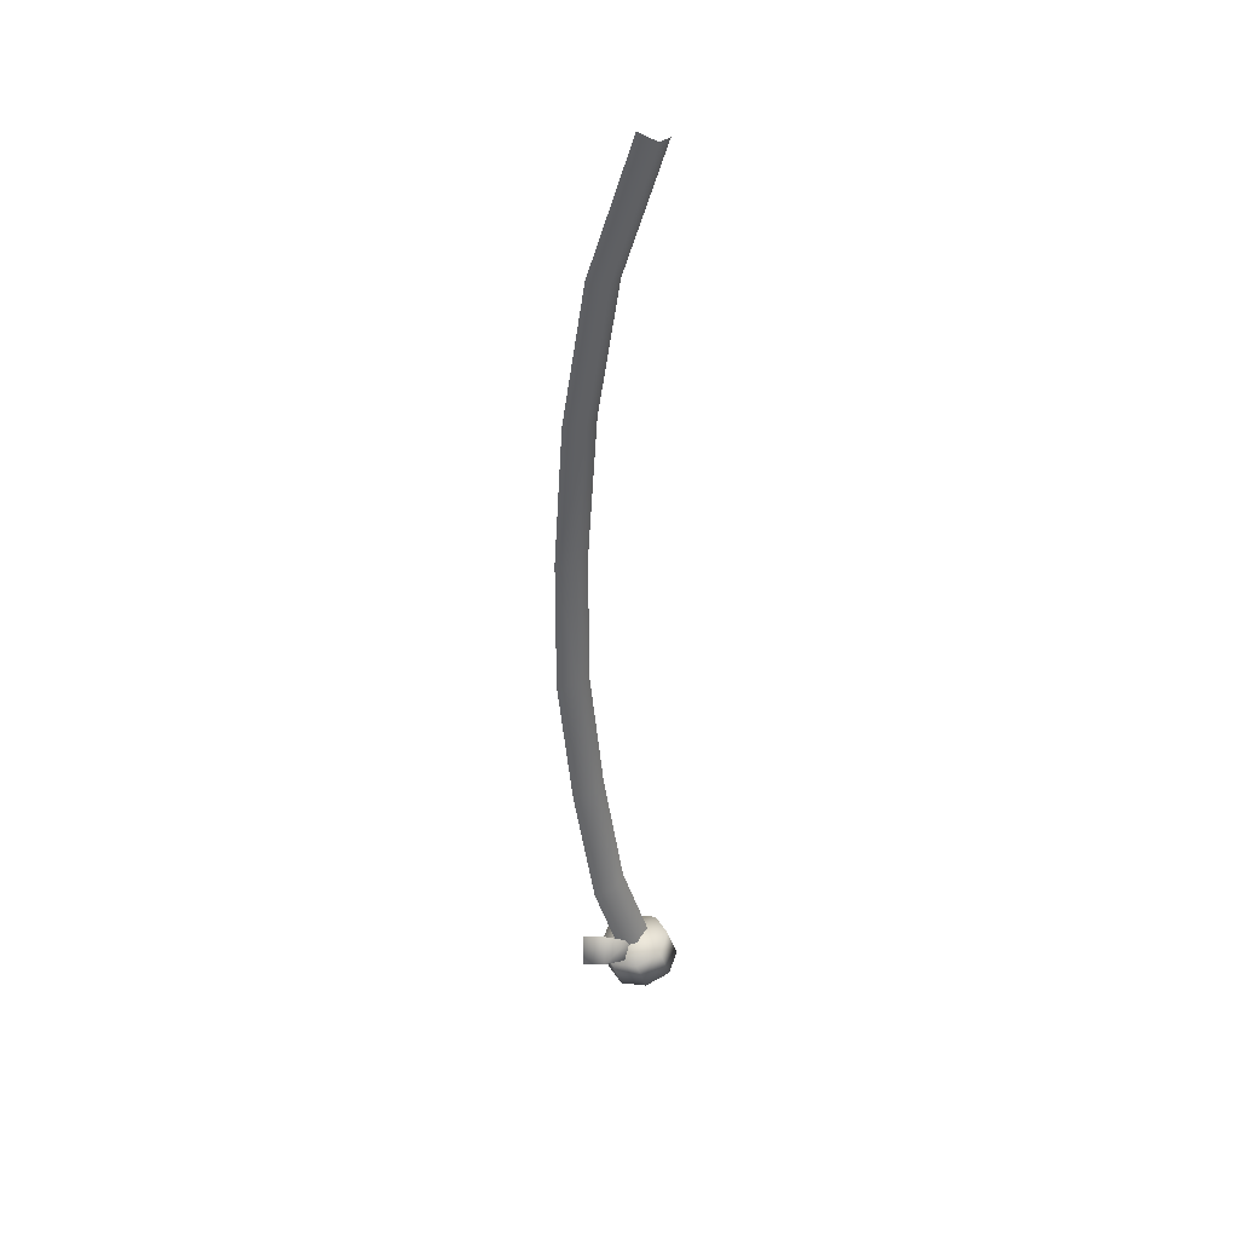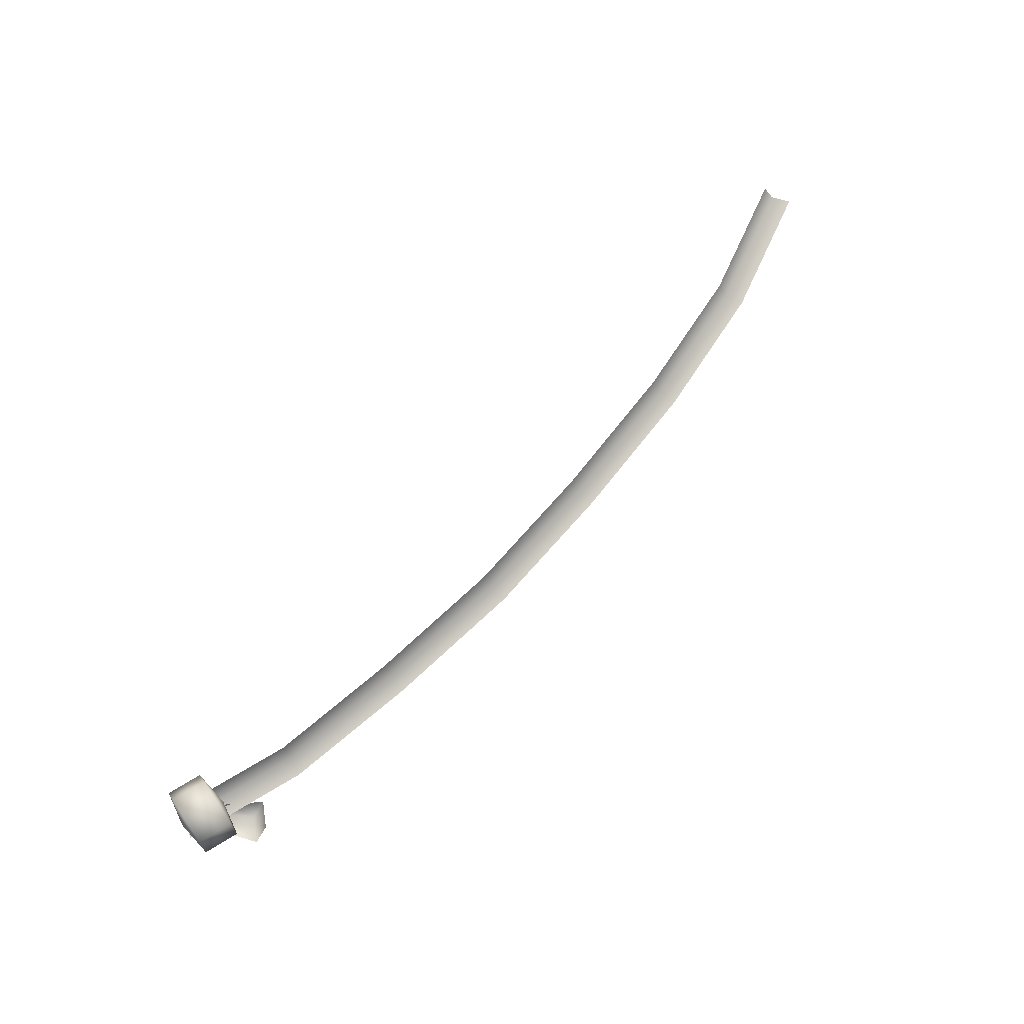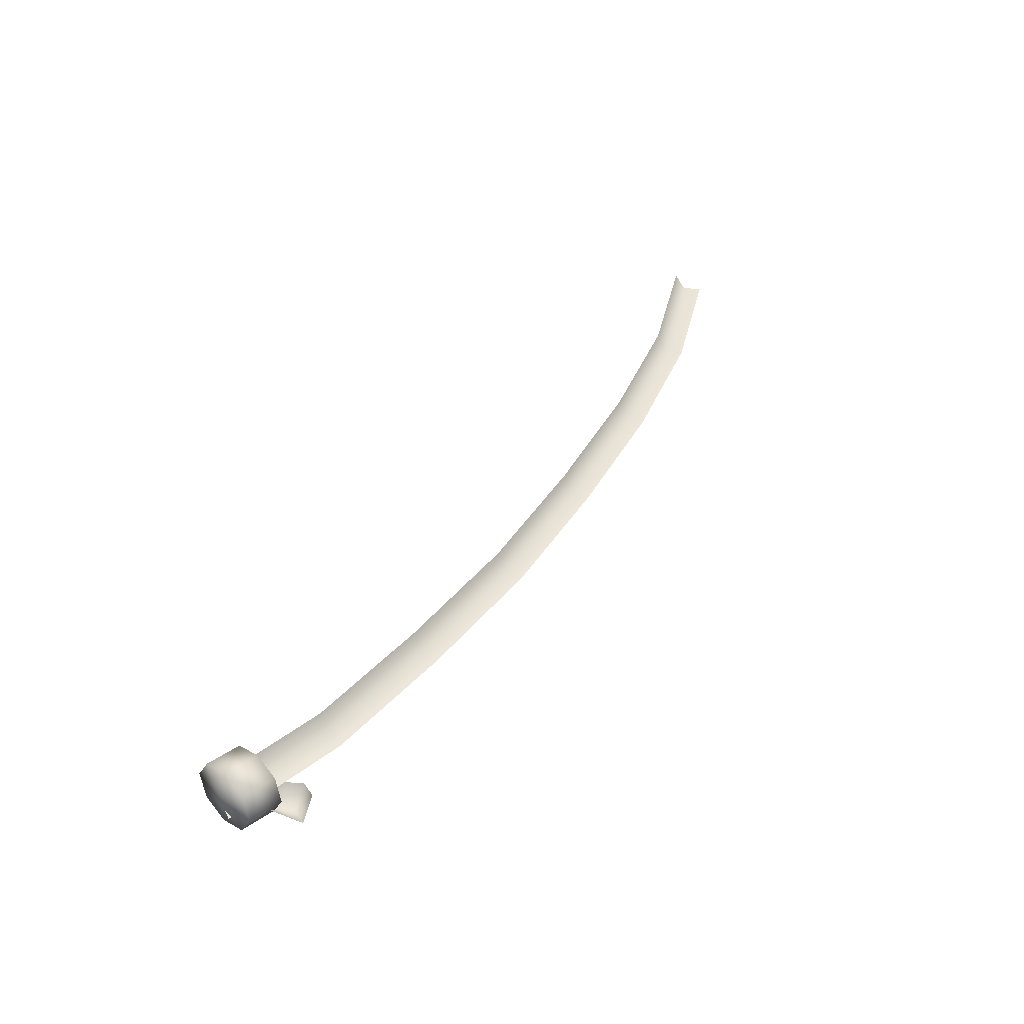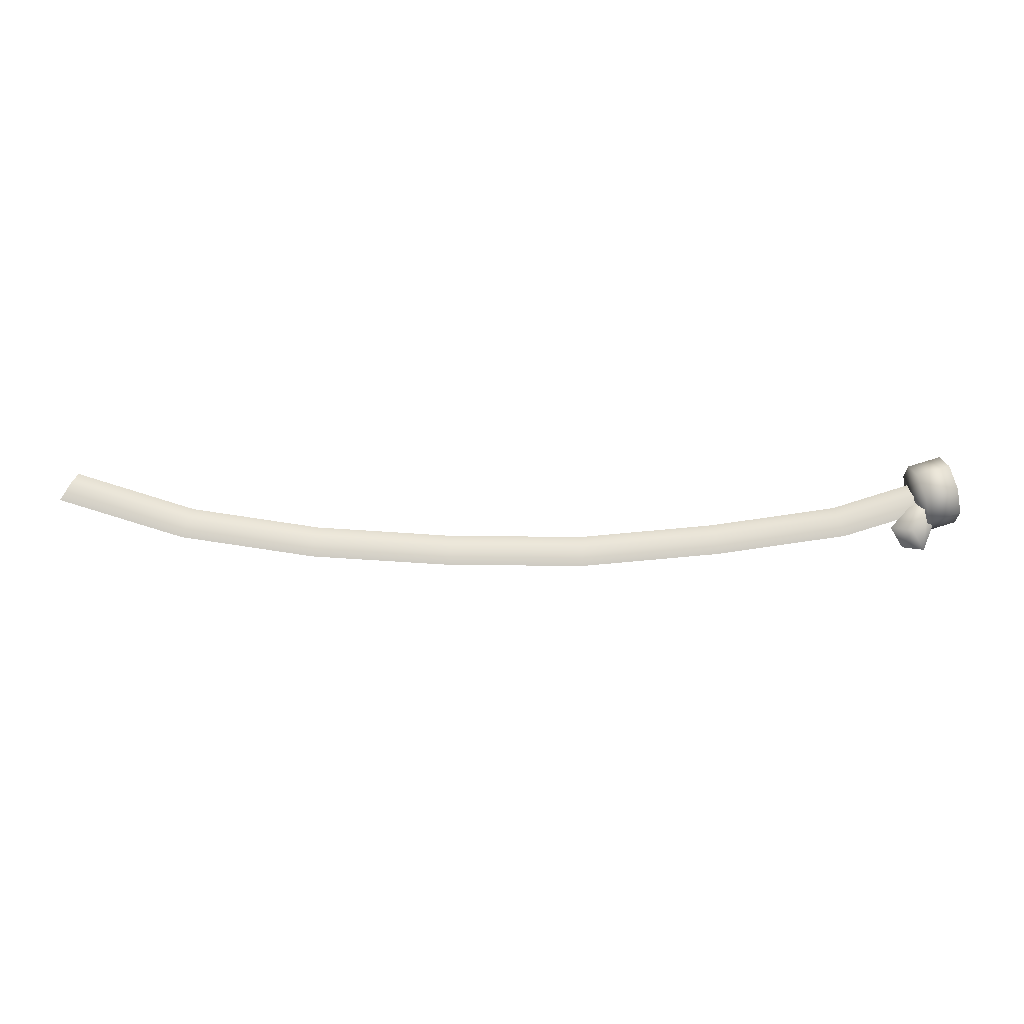
<metadata>
{"format":"obj","ext":"obj","renderer":"f3d","projection":"perspective","resolution":1024,"background":"white","views":[{"elev":-49.7,"azim":90.2,"up":"+Z"},{"elev":76.2,"azim":-47.5,"up":"+Z"},{"elev":42.8,"azim":-58.9,"up":"+Z"},{"elev":4.9,"azim":178.9,"up":"+Y"}]}
</metadata>
<code>
g obj_rope1_3
v -1.2 3.285 -0.6474
v -2.204 3.432 -0.6694
v -1.253 3.142 -0.6694
v -2.122 3.564 -0.6474
v -1.181 3.36 -0.5109
v -2.079 3.637 -0.5109
v -0.1662 3.142 -0.6474
v -1.253 3.142 -0.6694
v -0.1857 2.992 -0.6694
v -1.2 3.285 -0.6474
v -0.1628 3.218 -0.5109
v -1.181 3.36 -0.5109
v 0.9313 3.045 -0.6474
v -0.1857 2.992 -0.6694
v 0.9313 2.895 -0.6694
v -0.1662 3.142 -0.6474
v 0.9313 3.121 -0.5109
v -0.1628 3.218 -0.5109
v 0.9313 3.045 -0.6474
v 0.9313 2.895 -0.6694
v 2.041 2.907 -0.6694
v 2.031 3.057 -0.6474
v 0.9313 3.121 -0.5109
v 2.03 3.133 -0.5109
v 4.191 3.285 -0.6474
v 3.17 2.979 -0.6694
v 4.243 3.142 -0.6694
v 3.151 3.129 -0.6474
v 4.17 3.36 -0.5109
v 3.136 3.205 -0.5109
v 5.156 3.583 -0.6474
v 4.243 3.142 -0.6694
v 5.237 3.451 -0.6694
v 4.191 3.285 -0.6474
v 5.118 3.656 -0.5109
v 4.17 3.36 -0.5109
v 3.151 3.129 -0.6474
v 2.041 2.907 -0.6694
v 3.17 2.979 -0.6694
v 2.031 3.057 -0.6474
v 3.136 3.205 -0.5109
v 2.03 3.133 -0.5109
v -2.06 3.789 -0.5459
v -1.795 3.618 -0.4033
v -2.064 3.694 -0.3731
v -1.792 3.713 -0.5761
v -2.095 3.725 -0.7292
v -2.166 3.531 -0.5592
v -2.064 3.694 -0.3731
v -1.826 3.649 -0.7594
v -1.817 3.429 -0.5988
v -1.795 3.618 -0.4033
v -1.835 3.42 -0.3423
v -2.148 3.54 -0.8157
v -2.104 3.496 -0.3121
v -1.879 3.464 -0.8459
v -1.888 3.235 -0.4288
v -2.188 3.342 -0.7546
v -2.156 3.311 -0.3985
v -1.923 3.171 -0.6121
v -1.919 3.266 -0.7848
v -2.191 3.247 -0.5818
v -1.915 3.402 -0.7445
v -1.999 3.284 -0.6657
v -1.875 3.04 -0.8203
v -1.751 3.214 -0.9363
v -1.818 3.405 -0.6358
v -1.733 3.044 -0.6604
v -1.608 3.219 -0.7764
g obj_rope1_3_0
f 3 2 1
f 2 4 1
f 1 4 5
f 4 6 5
f 9 8 7
f 8 10 7
f 7 10 11
f 10 12 11
f 15 14 13
f 14 16 13
f 13 16 17
f 16 18 17
f 21 20 19
f 22 21 19
f 22 19 23
f 24 22 23
f 27 26 25
f 26 28 25
f 25 28 29
f 28 30 29
f 33 32 31
f 32 34 31
f 31 34 35
f 34 36 35
f 39 38 37
f 38 40 37
f 37 40 41
f 40 42 41
f 45 44 43
f 44 46 43
f 43 46 47
f 43 47 48
f 49 43 48
f 46 50 47
f 50 46 51
f 46 52 51
f 53 52 49
f 52 53 51
f 47 50 54
f 47 54 48
f 55 53 49
f 55 49 48
f 50 56 54
f 56 50 51
f 57 53 55
f 53 57 51
f 54 56 58
f 54 58 48
f 59 55 48
f 59 57 55
f 57 60 51
f 60 57 59
f 61 56 51
f 56 61 58
f 60 61 51
f 62 59 48
f 58 62 48
f 58 61 62
f 62 60 59
f 61 60 62
f 65 64 63
f 66 65 63
f 66 63 67
f 68 65 66
f 69 66 67
f 69 68 66

</code>
